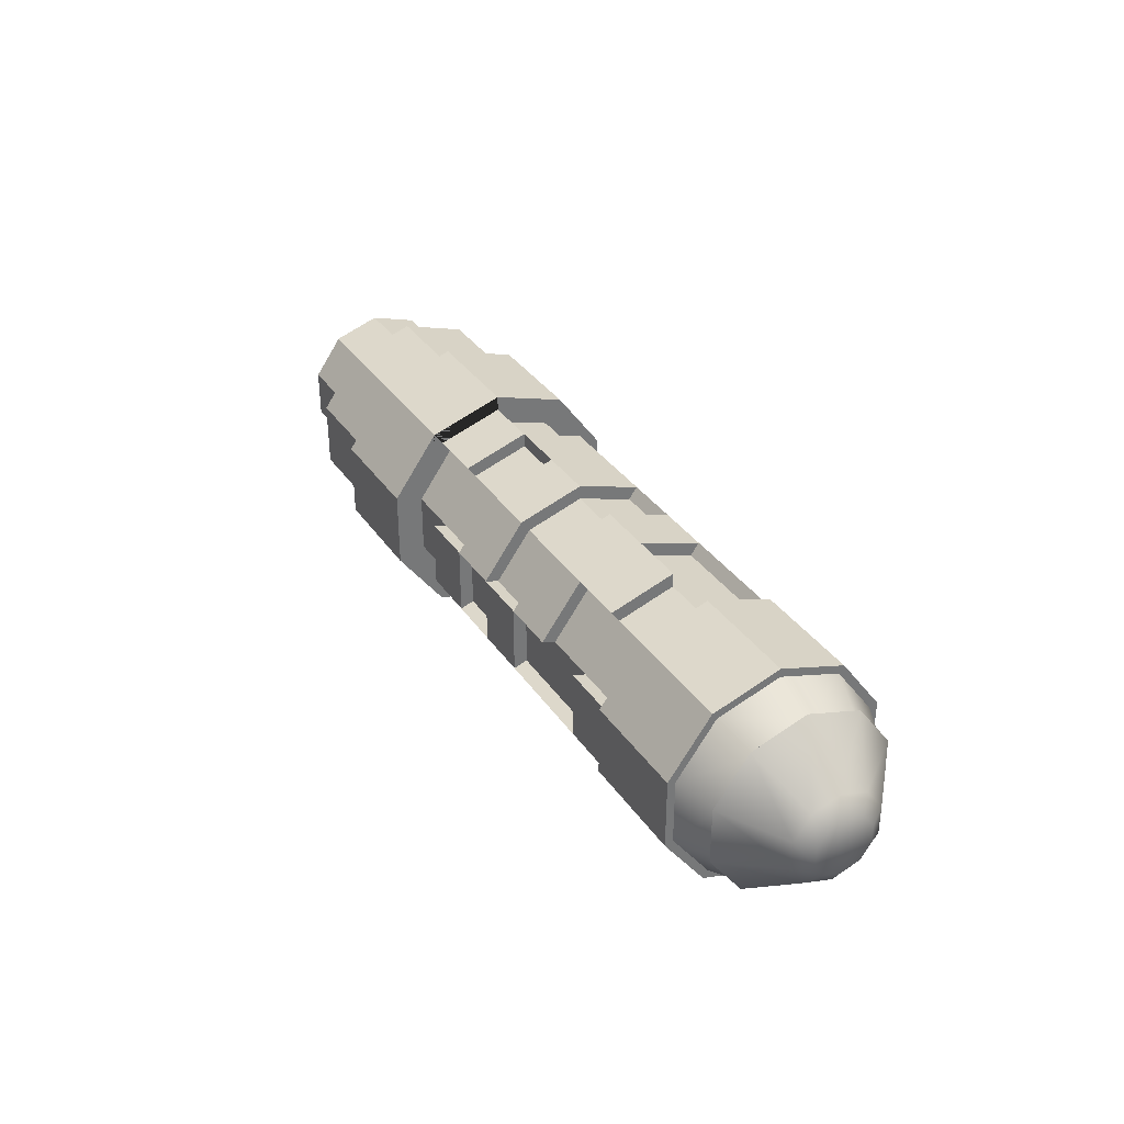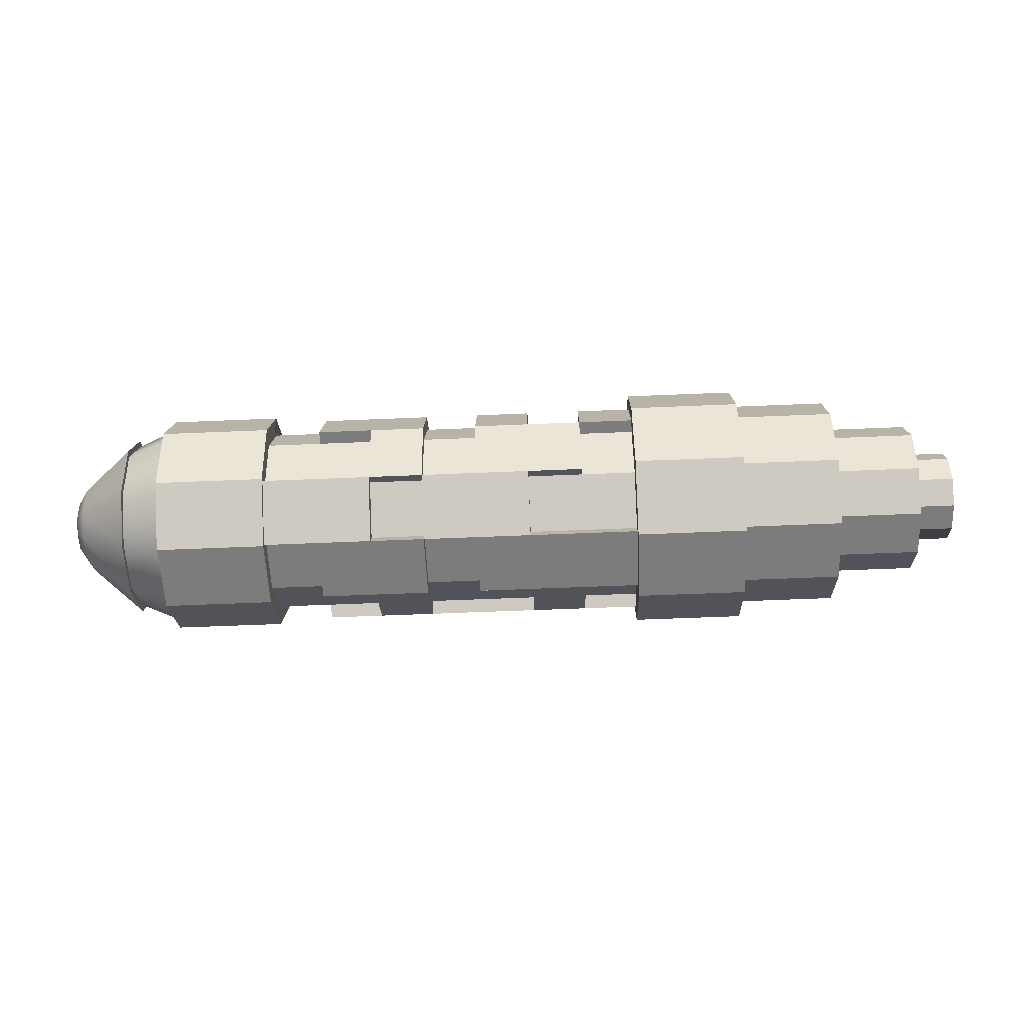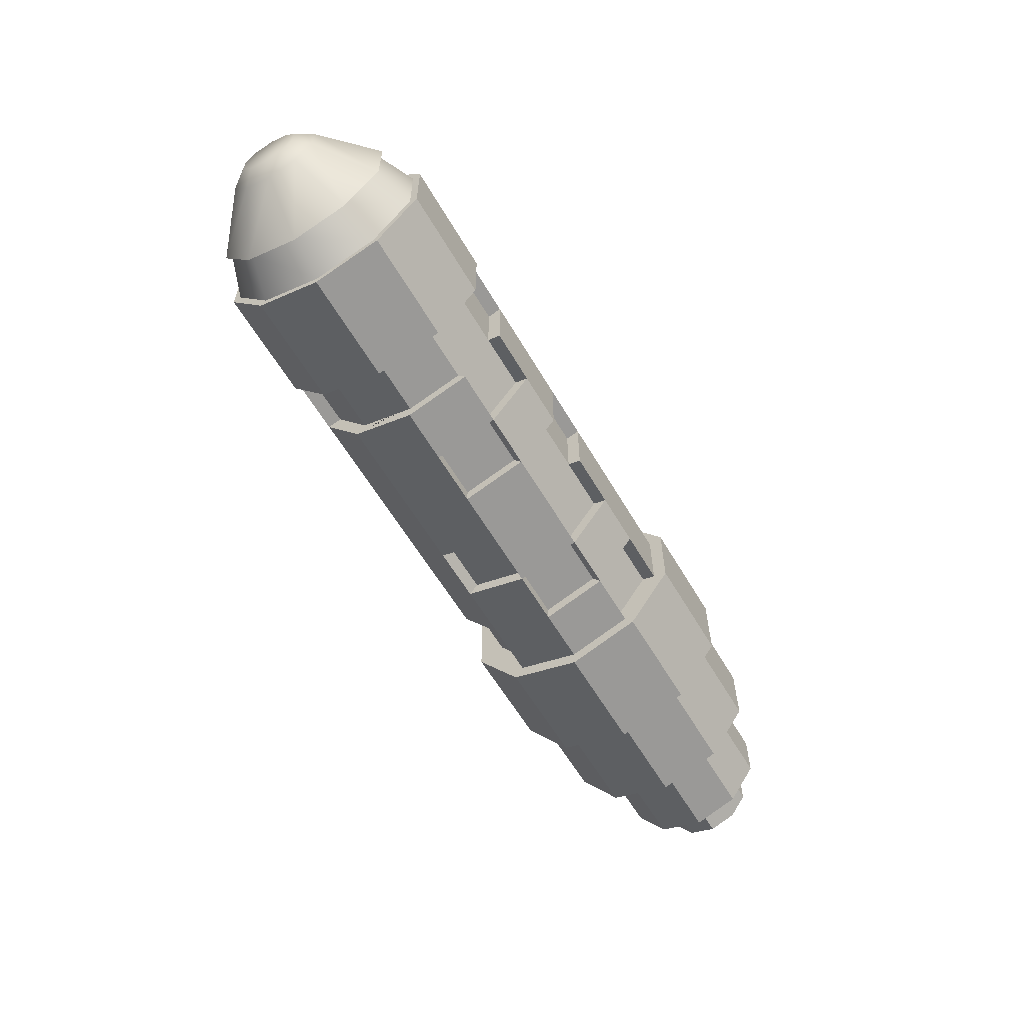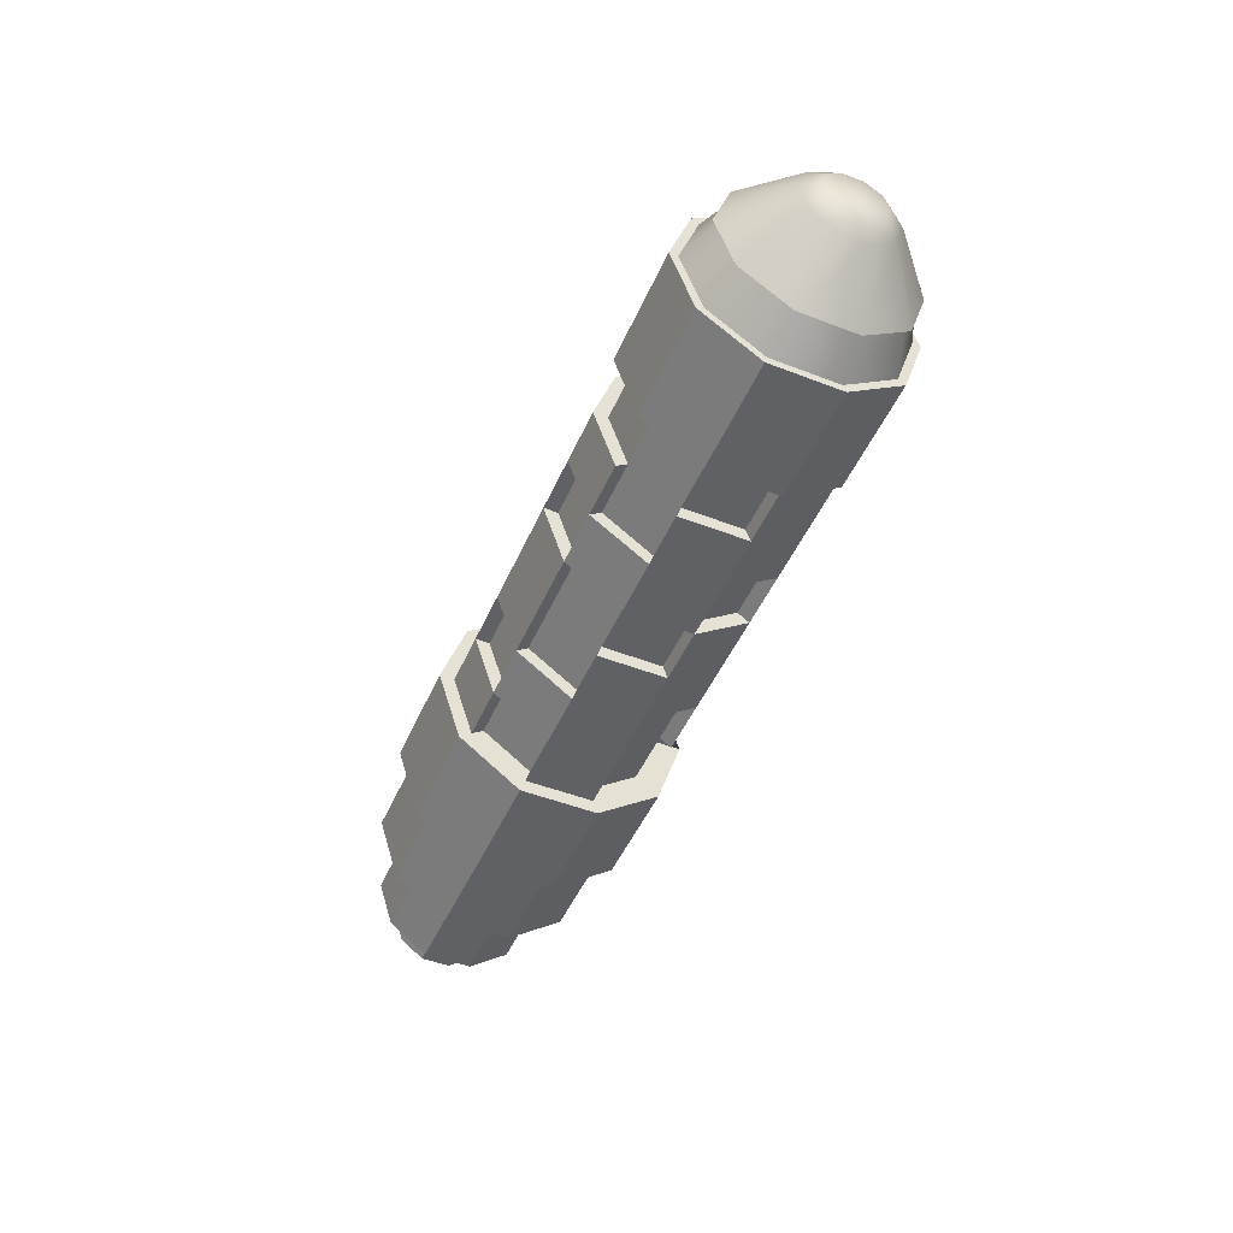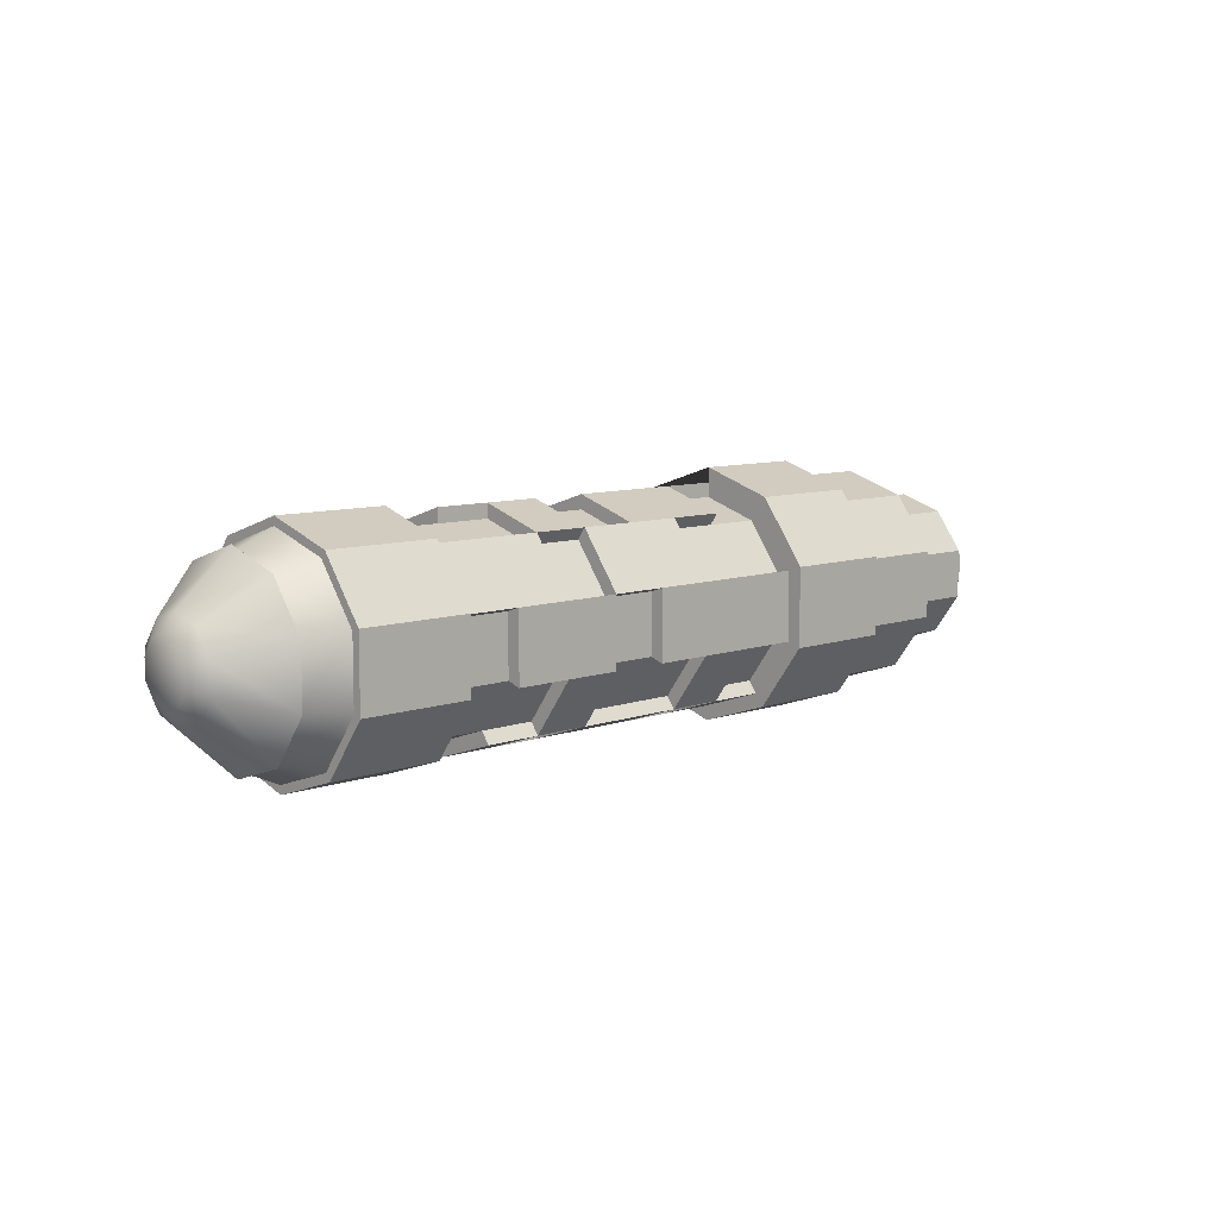
<metadata>
{"format":"obj","ext":"obj","renderer":"f3d","projection":"perspective","resolution":1024,"background":"white","views":[{"elev":34.6,"azim":60.5,"up":"+Y"},{"elev":-58.8,"azim":-177.5,"up":"+Z"},{"elev":-59.9,"azim":120.3,"up":"+Y"},{"elev":-48.9,"azim":66.7,"up":"+Z"},{"elev":8.6,"azim":136.1,"up":"+Y"}]}
</metadata>
<code>
g default
v -2.177 2.025 -0.5878
v -2.177 1.525 -0.9511
v -2.177 0.907 -0.9511
v -2.177 0.407 -0.5878
v -2.177 0.216 0
v -2.177 0.407 0.5878
v -2.177 0.907 0.9511
v -2.177 1.525 0.9511
v -2.177 2.025 0.5878
v -2.177 2.216 0
v -2.766 1.525 -0.9511
v -2.766 0.907 -0.9511
v -2.766 0.407 -0.5878
v -2.766 0.216 0
v -2.766 0.407 0.5878
v -2.766 0.907 0.9511
v -2.766 1.525 0.9511
v -2.766 2.025 0.5878
v -2.766 2.216 0
v -3.355 2.025 -0.5878
v -3.355 1.525 -0.9511
v -3.355 0.907 -0.9511
v -3.355 0.407 -0.5878
v -3.355 0.216 0
v -3.355 1.525 0.9511
v -3.355 2.025 0.5878
v -3.355 2.216 0
v -3.943 2.025 -0.5878
v -3.943 1.525 -0.9511
v -3.943 0.907 -0.9511
v -3.943 0.407 -0.5878
v -3.943 0.216 0
v -3.943 0.907 0.9511
v -3.943 1.525 0.9511
v -3.943 2.025 0.5878
v -3.943 2.216 0
v -4.532 2.025 -0.5878
v -4.532 1.525 -0.9511
v -4.532 0.907 -0.9511
v -4.532 0.216 0
v -4.532 0.407 0.5878
v -4.532 0.907 0.9511
v -4.532 1.525 0.9511
v -4.532 2.025 0.5878
v -4.532 2.216 0
v -5.121 2.025 -0.5878
v -5.121 1.525 -0.9511
v -5.121 0.907 -0.9511
v -5.121 0.407 -0.5878
v -5.121 0.216 0
v -5.121 0.407 0.5878
v -5.121 0.907 0.9511
v -5.121 1.525 0.9511
v -5.121 2.025 0.5878
v -5.121 2.216 0
v -5.71 2.025 -0.5878
v -5.71 0.907 -0.9511
v -5.71 0.407 -0.5878
v -5.71 0.216 0
v -5.71 0.407 0.5878
v -5.71 0.907 0.9511
v -5.71 1.525 0.9511
v -5.71 2.025 0.5878
v -5.71 2.216 0
v -6.298 2.025 -0.5878
v -6.298 1.525 -0.9511
v -6.298 0.907 -0.9511
v -6.298 0.407 -0.5878
v -6.298 0.216 0
v -6.298 0.407 0.5878
v -6.298 0.907 0.9511
v -6.298 1.525 0.9511
v -6.298 2.025 0.5878
v -6.298 2.216 0
v -7.476 1.618 -1.238
v -7.476 2.269 -0.7654
v -7.476 0.8136 -1.238
v -7.476 0.1625 -0.7654
v -7.476 -0.08616 0
v -7.476 0.1625 0.7654
v -7.476 0.8136 1.238
v -7.476 1.618 1.238
v -7.476 2.269 0.7654
v -7.476 2.518 0
v -6.298 2.269 -0.7654
v -6.298 1.618 -1.238
v -6.298 0.8136 -1.238
v -6.298 0.1625 -0.7654
v -6.298 -0.08616 0
v -6.298 0.1625 0.7654
v -6.298 0.8136 1.238
v -6.298 1.618 1.238
v -6.298 2.269 0.7654
v -6.298 2.518 0
v -1 2.189 -0.7068
v -1 1.588 -1.144
v -1 0.8444 -1.144
v -1 0.2432 -0.7068
v -1 0.0136 0
v -1 0.2432 0.7068
v -1 0.8444 1.144
v -1 1.588 1.144
v -1 2.189 0.7068
v -1 2.418 0
v -2.177 1.588 -1.144
v -2.177 2.189 -0.7068
v -2.177 0.8444 -1.144
v -2.177 0.2432 -0.7068
v -2.177 0.0136 0
v -2.177 0.2432 0.7068
v -2.177 0.8444 1.144
v -2.177 1.588 1.144
v -2.177 2.189 0.7068
v -2.177 2.418 -0
v 0.1027 1.216 0
v -2.177 2.145 -0.6748
v -2.177 1.571 -1.092
v -2.766 1.571 -1.092
v -3.355 1.571 -1.092
v -3.355 2.145 -0.6748
v -2.766 0.8612 -1.092
v -3.355 0.8612 -1.092
v -3.943 0.8612 -1.092
v -3.943 1.571 -1.092
v -3.355 0.2872 -0.6748
v -3.943 0.2872 -0.6748
v -2.177 0.8612 1.092
v -2.177 1.571 1.092
v -2.766 1.571 1.092
v -2.766 0.8612 1.092
v -2.766 0.2872 -0.6748
v -2.766 0.06795 0
v -3.355 0.06795 0
v -3.355 0.2872 -0.6748
v -2.766 0.2872 0.6748
v -2.766 0.8612 1.092
v -3.943 0.06795 0
v -3.943 0.8612 1.092
v -3.943 0.2872 -0.6748
v -4.532 0.06795 0
v -4.532 0.2872 0.6748
v -4.532 0.8612 1.092
v -3.943 1.571 1.092
v -4.532 1.571 1.092
v -5.121 0.06795 0
v -5.121 0.2872 -0.6748
v -5.121 0.8612 1.092
v -5.121 0.2872 0.6748
v -5.71 0.2872 0.6748
v -5.71 0.06795 0
v -5.71 0.8612 1.092
v -5.121 1.571 1.092
v -5.71 1.571 1.092
v -5.71 0.2872 -0.6748
v -6.298 0.06795 0
v -6.298 0.2872 -0.6748
v -6.298 0.2872 0.6748
v -2.766 2.145 0.6748
v -2.766 2.364 0
v -3.355 2.364 0
v -3.355 2.145 0.6748
v -3.355 1.571 1.092
v -3.943 1.571 1.092
v -3.943 2.145 0.6748
v -3.943 2.364 0
v -3.355 2.145 -0.6748
v -3.943 2.145 -0.6748
v -3.943 2.145 -0.6748
v -3.943 1.571 -1.092
v -4.532 1.571 -1.092
v -4.532 2.145 -0.6748
v -5.121 1.571 -1.092
v -5.121 2.145 -0.6748
v -4.532 0.8612 -1.092
v -5.121 0.8612 -1.092
v -4.532 1.571 1.092
v -5.121 1.571 1.092
v -4.532 2.145 0.6748
v -5.121 2.145 0.6748
v -4.532 2.364 0
v -5.121 2.364 0
v -5.71 0.8612 -1.092
v -5.121 0.2872 -0.6748
v -5.71 0.2872 -0.6748
v -5.71 2.145 -0.6748
v -5.71 2.364 0
v -6.298 0.8612 -1.092
v -6.298 1.571 -1.092
v -5.71 2.145 0.6748
v -5.71 2.364 0
v -6.298 2.364 0
v -6.298 2.145 0.6748
v -7.476 2.199 0
v -7.476 2.011 -0.5777
v -7.476 1.52 -0.9348
v -7.476 0.9123 -0.9348
v -7.476 0.4208 -0.5777
v -7.476 0.2331 0
v -7.476 0.4208 0.5777
v -7.476 0.9123 0.9348
v -7.476 1.52 0.9348
v -7.476 2.011 0.5777
v -7.476 2.348 0
v -7.476 2.132 -0.6655
v -7.476 1.566 -1.077
v -7.476 0.8661 -1.077
v -7.476 0.3 -0.6655
v -7.476 0.08381 0
v -7.476 0.3 0.6655
v -7.476 0.8661 1.077
v -7.476 1.566 1.077
v -7.476 2.132 0.6655
v -7.476 1.707 0
v -7.476 1.614 0.2889
v -7.476 1.368 0.4674
v -7.476 1.064 0.4674
v -7.476 0.8184 0.2889
v -7.476 0.7246 0
v -7.476 0.8184 -0.2889
v -7.476 1.064 -0.4674
v -7.476 1.368 -0.4674
v -7.476 1.614 -0.2889
v -8.535 2.348 0
v -8.535 2.132 -0.6655
v -8.535 2.011 -0.5777
v -8.535 2.199 0
v -8.535 1.566 -1.077
v -8.535 1.52 -0.9348
v -8.535 0.8661 -1.077
v -8.535 0.9123 -0.9348
v -8.535 0.4208 -0.5777
v -8.535 0.3 -0.6655
v -8.535 0.2331 0
v -8.535 0.08381 0
v -8.535 0.3 0.6655
v -8.535 0.4208 0.5777
v -8.535 0.8661 1.077
v -8.535 0.9123 0.9348
v -8.535 1.566 1.077
v -8.535 1.52 0.9348
v -8.535 2.132 0.6655
v -8.535 2.011 0.5777
v -9.904 1.707 0
v -9.904 1.614 0.2889
v -9.904 1.368 0.4674
v -9.904 1.064 0.4674
v -9.904 0.8184 0.2889
v -9.904 0.7246 0
v -9.904 0.8184 -0.2889
v -9.904 1.064 -0.4674
v -9.904 1.368 -0.4674
v -9.904 1.614 -0.2889
v -0.01616 1.619 -0.293
v -0.01616 1.715 0
v -0.01616 1.619 0.293
v -0.01616 1.37 0.4741
v -0.01616 1.062 0.4741
v -0.01616 0.8127 0.293
v -0.01616 0.7175 0
v -0.01616 0.8127 -0.293
v -0.01616 1.062 -0.4741
v -0.01616 1.37 -0.4741
v -0.5694 2.023 -0.586
v -0.5694 2.213 0
v -0.5694 2.023 0.586
v -0.5694 1.524 0.9482
v -0.5694 0.9079 0.9482
v -0.5694 0.4094 0.586
v -0.5694 0.219 0
v -0.5694 0.4094 -0.586
v -0.5694 0.9079 -0.9482
v -0.5694 1.524 -0.9482
v 0.1027 1.473 -0.1865
v 0.1027 1.314 -0.3018
v 0.1027 1.118 -0.3018
v 0.1027 0.9593 -0.1865
v 0.1027 0.8987 0
v 0.1027 0.9593 0.1865
v 0.1027 1.118 0.3018
v 0.1027 1.314 0.3018
v 0.1027 1.473 0.1865
v 0.1027 1.533 0
v -7.476 1.879 -0.4814
v -7.476 1.469 -0.779
v -7.476 0.9629 -0.779
v -7.476 0.5534 -0.4814
v -7.476 0.3969 0
v -7.476 0.5534 0.4814
v -7.476 0.9629 0.779
v -7.476 1.469 0.779
v -7.476 1.879 0.4814
v -7.476 2.035 0
v -7.476 1.746 -0.3852
v -7.476 1.419 -0.6232
v -7.476 1.014 -0.6232
v -7.476 0.6859 -0.3852
v -7.476 0.5607 0
v -7.476 0.6859 0.3852
v -7.476 1.014 0.6232
v -7.476 1.419 0.6232
v -7.476 1.746 0.3852
v -7.476 1.871 0
v -9.466 1.879 -0.4814
v -9.466 1.469 -0.779
v -9.466 1.419 -0.6232
v -9.466 1.746 -0.3852
v -9.466 0.9629 -0.779
v -9.466 1.014 -0.6232
v -9.466 0.6859 -0.3852
v -9.466 0.5534 -0.4814
v -9.466 0.5607 0
v -9.466 0.3969 0
v -9.466 0.5534 0.4814
v -9.466 0.6859 0.3852
v -9.466 0.9629 0.779
v -9.466 1.014 0.6232
v -9.466 1.469 0.779
v -9.466 1.419 0.6232
v -9.466 1.879 0.4814
v -9.466 1.746 0.3852
v -9.466 2.035 0
v -9.466 1.871 0
v -0.5694 1.963 -0.543
v -0.5694 2.14 0
v -1 2.117 -0.6549
v -1 2.33 -0
v -0.5694 1.963 0.543
v -1 2.117 0.6549
v -1 1.56 1.06
v -0.5694 1.502 0.8787
v -0.5694 0.9305 0.8787
v -1 0.8717 1.06
v -1 0.3146 0.6549
v -0.5694 0.4686 0.543
v -0.5694 0.2921 0
v -1 0.1018 0
v -1 0.3146 -0.6549
v -0.5694 0.4686 -0.543
v -0.5694 0.9305 -0.8787
v -1 0.8717 -1.06
v -1 1.56 -1.06
v -0.5694 1.502 -0.8787
g pCylinder1
f 75 76 85 86
f 77 75 86 87
f 78 77 87 88
f 79 78 88 89
f 80 79 89 90
f 81 80 90 91
f 82 81 91 92
f 83 82 92 93
f 84 83 93 94
f 76 84 94 85
f 96 105 106 95
f 97 107 105 96
f 98 108 107 97
f 99 109 108 98
f 100 110 109 99
f 101 111 110 100
f 102 112 111 101
f 103 113 112 102
f 104 114 113 103
f 95 106 114 104
f 2 3 12 11
f 4 5 14 13
f 5 6 15 14
f 6 7 16 15
f 127 128 129 130
f 9 10 19 18
f 118 119 120 116 117
f 13 23 22 12 3 4
f 131 132 133 134
f 18 26 25 17 8 9
f 1 20 27 19 10
f 20 21 29 28
f 122 123 124 119 118 121
f 122 125 126 123
f 23 24 32 31
f 25 34 33 16 17
f 163 162 161 164
f 160 165 164 161 158 159
f 160 166 167 165
f 29 30 39 38
f 135 141 140 137 133 132
f 138 143 144 142
f 43 34 35 44
f 35 36 45 44
f 36 28 37 45
f 170 172 173 171 168 169
f 31 49 48 39 30
f 140 145 146 139 137
f 40 41 51 50
f 42 43 53 52
f 177 176 178 179
f 178 180 181 179
f 175 183 184 182
f 49 50 59 58
f 145 148 149 150
f 147 151 149 148 141 135 136 138 142
f 147 152 153 151
f 54 55 64 63
f 173 185 186 181 180 171
f 47 66 65 56 46
f 182 187 188 172 170 174 175
f 57 58 68 67
f 154 150 155 156
f 150 149 157 155
f 60 61 71 70
f 61 62 72 71
f 63 73 72 62 53 54
f 189 190 191 192
f 64 56 65 74
f 282 273 253 254
f 257 258 278 279
f 258 259 277 278
f 261 262 274 275
f 262 253 273 274
f 255 256 280 281
f 256 257 279 280
f 259 260 276 277
f 260 261 275 276
f 254 255 281 282
f 93 92 91 90 89 88 87 86 85 94 74 65 66 67 68 69 70 71 72 73
f 113 114 106 105 107 108 109 110 111 112 10 9 8 7 6 5 4 3 2 1
f 1 2 117 116
f 2 11 118 117
f 21 20 120 119
f 116 120 20 1
f 11 12 121 118
f 12 22 122 121
f 30 29 124 123
f 29 21 119 124
f 22 23 125 122
f 23 31 126 125
f 31 30 123 126
f 7 8 128 127
f 8 17 129 128
f 17 16 130 129
f 16 7 127 130
f 135 132 131 13 14 15 16 136
f 24 23 134 133
f 23 13 131 134
f 136 16 33 138
f 32 24 133 137
f 31 32 137 139
f 41 40 140 141
f 33 34 143 138
f 34 43 144 143
f 43 42 142 144
f 40 50 145 140
f 50 49 146 145
f 139 146 49 31
f 42 52 147 142
f 51 41 141 148
f 50 51 148 145
f 59 50 145 150
f 61 60 149 151
f 52 53 152 147
f 53 62 153 152
f 62 61 151 153
f 58 59 150 154
f 69 68 156 155
f 68 58 154 156
f 60 70 157 149
f 70 69 155 157
f 18 19 159 158
f 19 27 160 159
f 26 18 158 161
f 34 25 162 163
f 25 26 161 162
f 27 20 166 160
f 20 28 167 166
f 165 167 28 36 35 34 163 164
f 28 29 169 168
f 29 38 170 169
f 37 28 168 171
f 47 46 173 172
f 38 39 174 170
f 39 48 175 174
f 53 43 176 177
f 43 44 178 176
f 44 45 180 178
f 179 181 55 54 53 177
f 45 37 171 180
f 48 49 183 175
f 49 58 184 183
f 58 57 182 184
f 46 56 185 173
f 56 64 186 185
f 64 55 181 186
f 57 67 187 182
f 67 66 188 187
f 172 188 66 47
f 63 64 190 189
f 64 74 191 190
f 74 73 192 191
f 73 63 189 192
f 301 302 293 294 295 296 297 298 299 300 216 217 218 219 220 221 222 213 214 215
f 239 241 223 224 227 229 232 234 235 237 242 240 238 236 233 231 230 228 225 226
f 80 81 82 83 84 76 75 77 78 79 211 210 209 208 207 206 205 204 203 212
f 251 250 249 248 247 246 245 244 243 252
f 203 204 224 223
f 194 193 226 225
f 204 205 227 224
f 195 194 225 228
f 205 206 229 227
f 196 195 228 230
f 197 196 230 231
f 206 207 232 229
f 198 197 231 233
f 207 208 234 232
f 208 209 235 234
f 199 198 233 236
f 209 210 237 235
f 200 199 236 238
f 210 211 239 237
f 201 200 238 240
f 211 212 241 239
f 202 201 240 242
f 212 203 223 241
f 193 202 242 226
f 214 213 243 244
f 215 214 244 245
f 216 215 245 246
f 217 216 246 247
f 218 217 247 248
f 249 250 220 219 218 248
f 221 220 250 251
f 222 221 251 252
f 213 222 252 243
f 254 253 263 264
f 264 265 255 254
f 265 266 256 255
f 266 267 257 256
f 267 268 258 257
f 268 269 259 258
f 269 270 260 259
f 270 271 261 260
f 271 272 262 261
f 272 263 253 262
f 324 323 325 326
f 328 327 324 326
f 329 330 327 328
f 332 331 330 329
f 333 334 331 332
f 336 335 334 333
f 337 338 335 336
f 340 339 338 337
f 341 342 339 340
f 341 325 323 342
f 274 273 115
f 275 274 115
f 276 275 115
f 277 276 115
f 278 277 115
f 279 278 115
f 280 279 115
f 281 280 115
f 282 281 115
f 115 273 282
f 201 202 193 194 195 196 197 198 199 200 292 291 290 289 288 287 286 285 284 283
f 321 303 304 307 310 312 313 315 317 319 320 318 316 314 311 309 308 305 306 322
f 283 284 304 303
f 294 293 306 305
f 284 285 307 304
f 295 294 305 308
f 296 295 308 309
f 285 286 310 307
f 297 296 309 311
f 286 287 312 310
f 287 288 313 312
f 298 297 311 314
f 288 289 315 313
f 299 298 314 316
f 289 290 317 315
f 300 299 316 318
f 290 291 319 317
f 301 300 318 320
f 291 292 321 319
f 302 301 320 322
f 292 283 303 321
f 293 302 322 306
f 264 263 323 324
f 95 104 326 325
f 265 264 324 327
f 104 103 328 326
f 266 265 327 330
f 103 102 329 328
f 267 266 330 331
f 102 101 332 329
f 268 267 331 334
f 101 100 333 332
f 269 268 334 335
f 100 99 336 333
f 270 269 335 338
f 99 98 337 336
f 271 270 338 339
f 98 97 340 337
f 272 271 339 342
f 97 96 341 340
f 96 95 325 341
f 263 272 342 323

</code>
